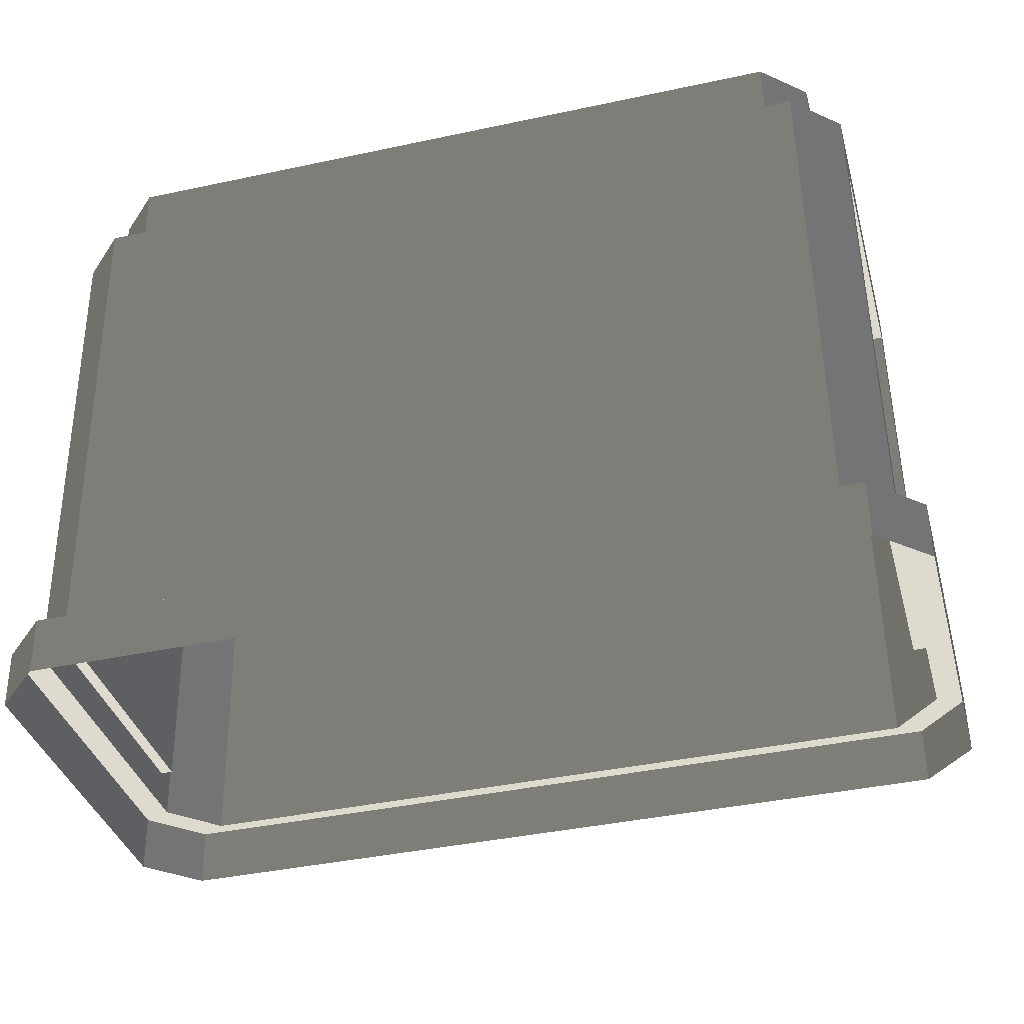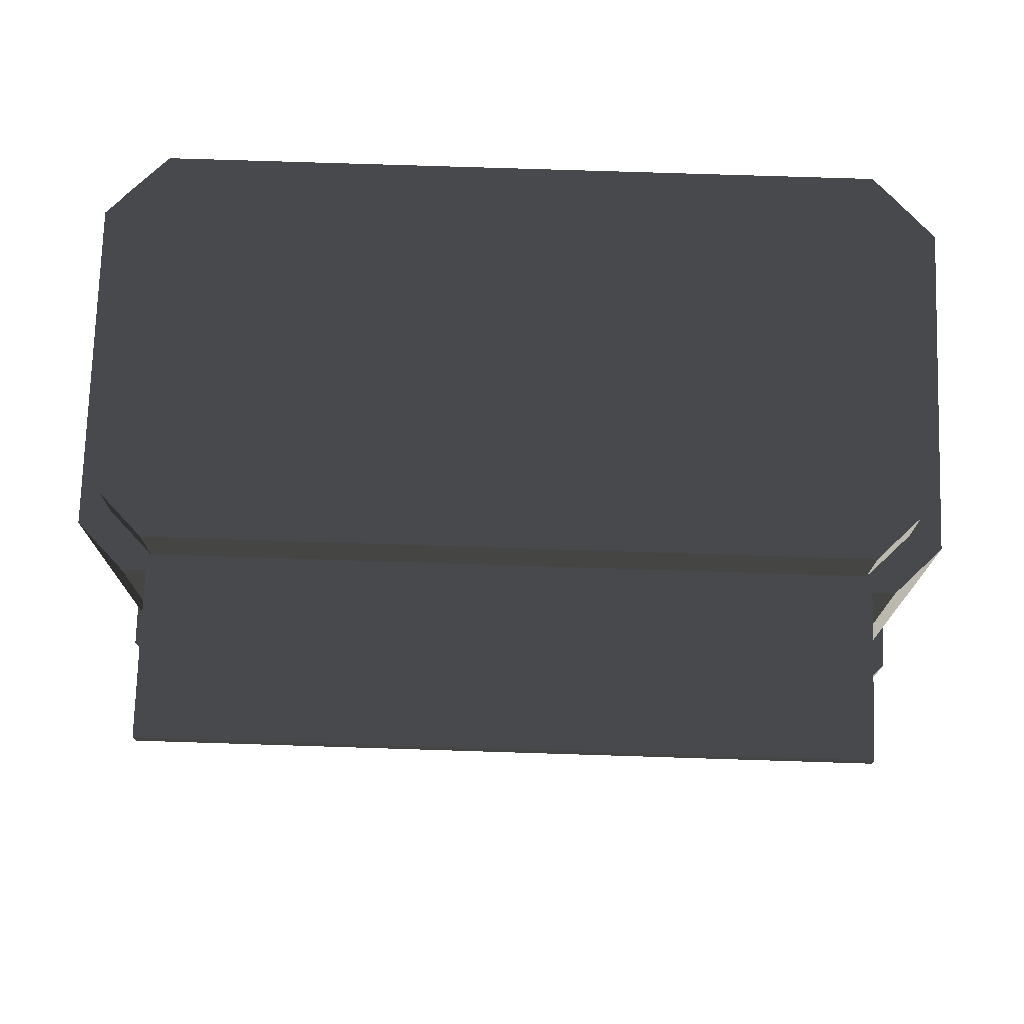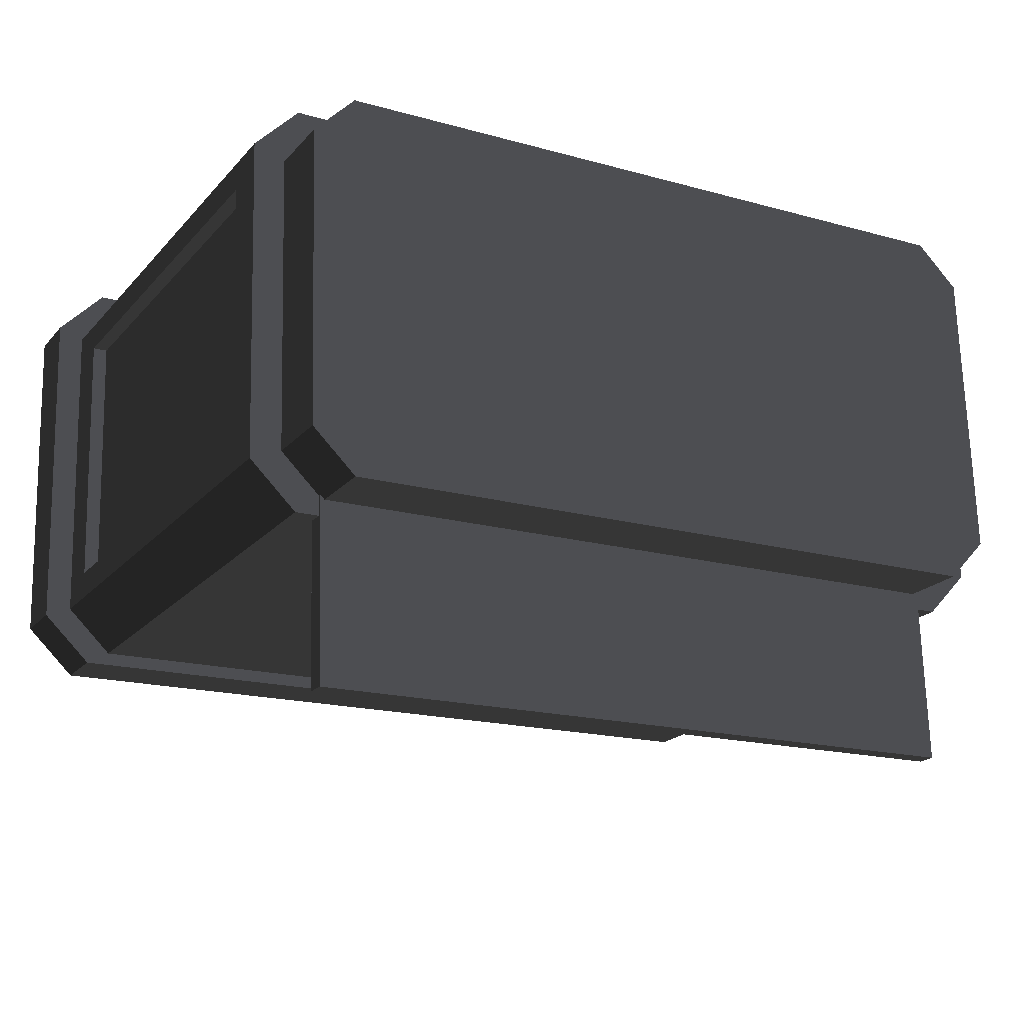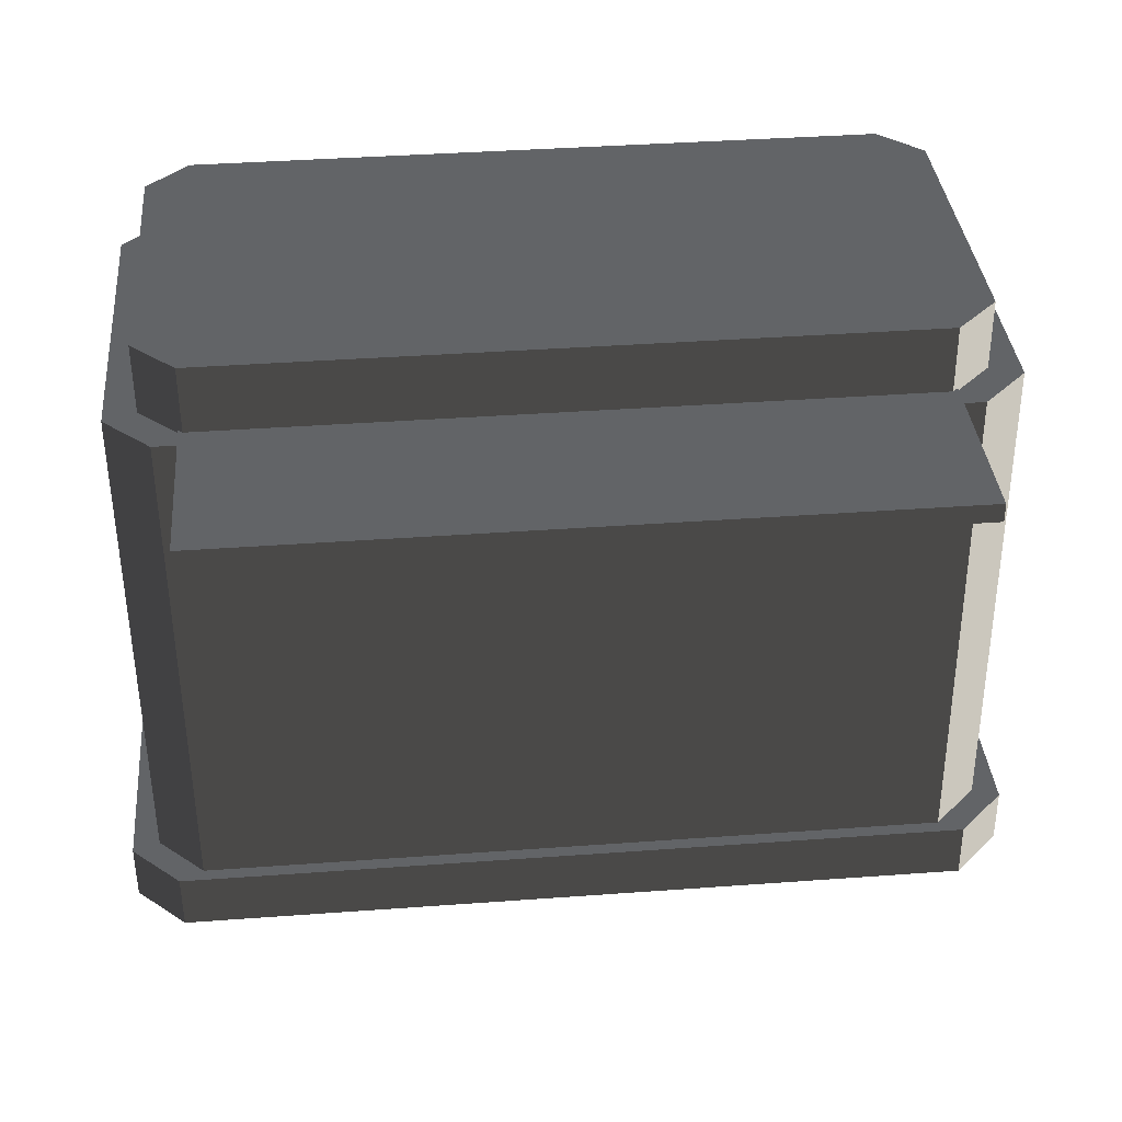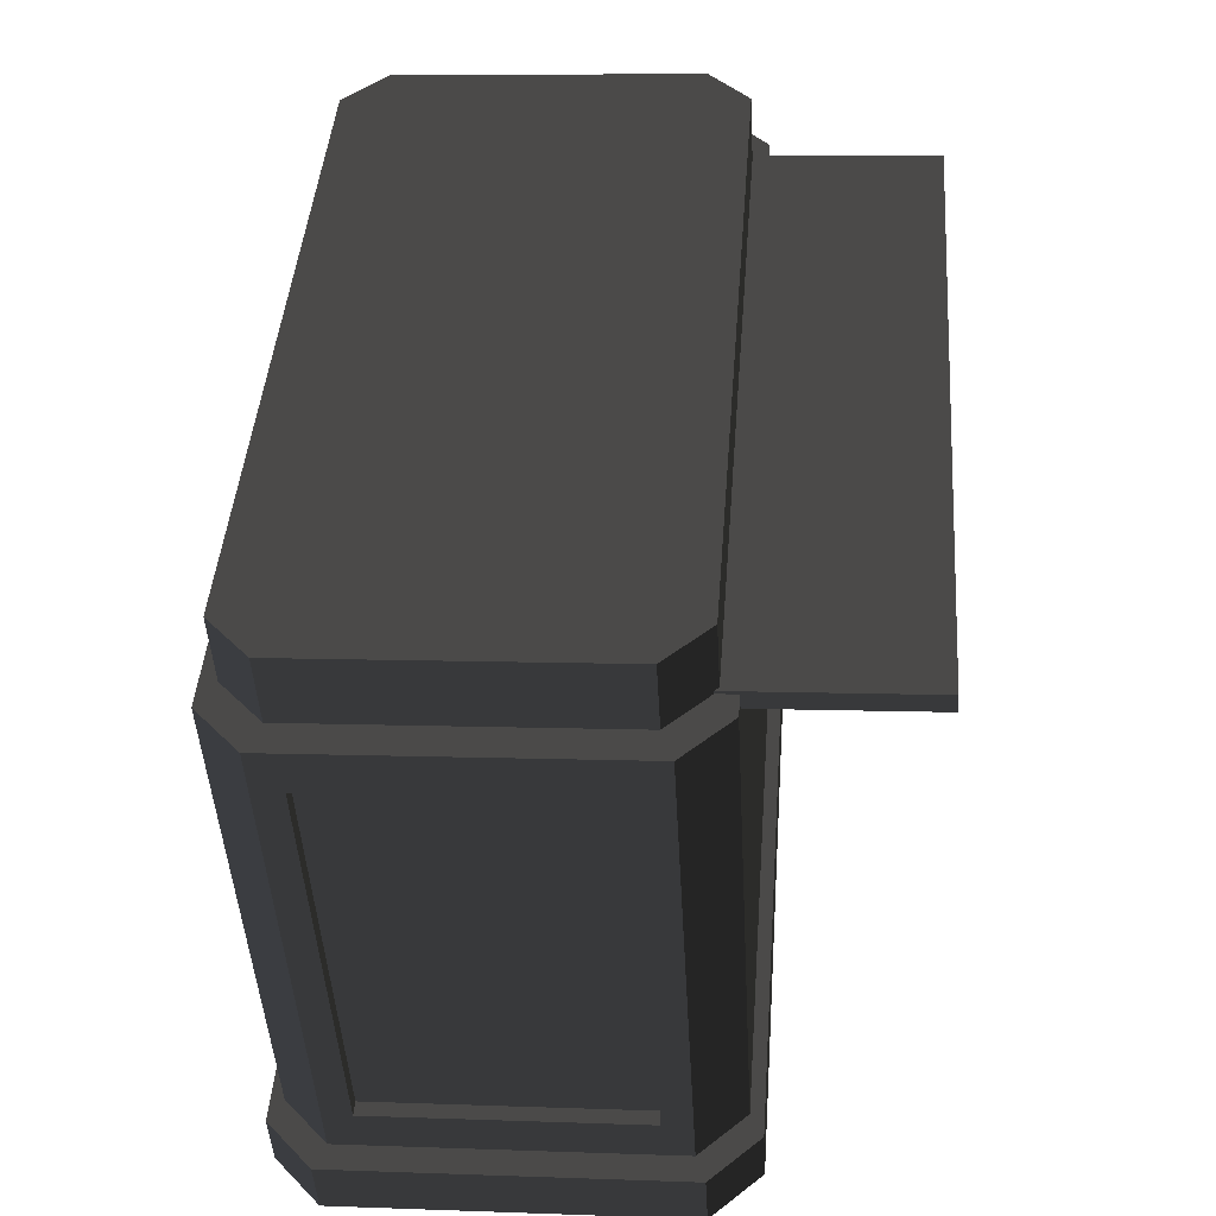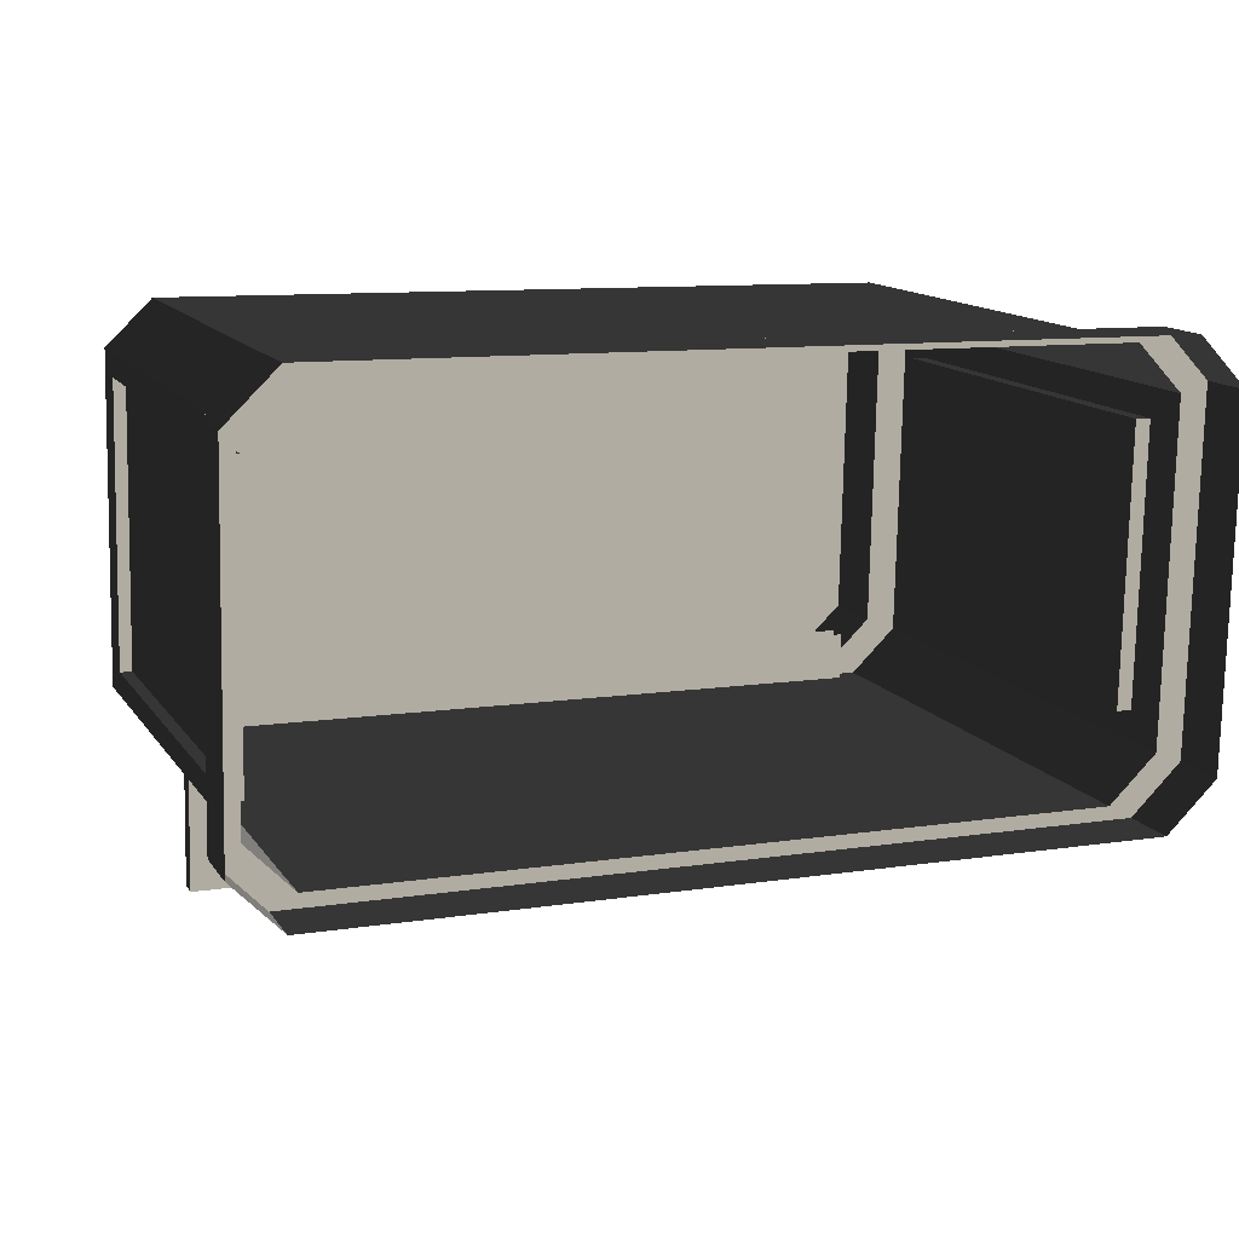
<metadata>
{"format":"obj","ext":"obj","renderer":"f3d","projection":"perspective","resolution":1024,"background":"white","views":[{"elev":-39.7,"azim":-165.1,"up":"+Z"},{"elev":77.6,"azim":1.8,"up":"+Z"},{"elev":-17.1,"azim":-29.3,"up":"+Y"},{"elev":39.3,"azim":-5.2,"up":"+Z"},{"elev":44.4,"azim":-85.7,"up":"+Z"},{"elev":10.2,"azim":158.2,"up":"+Y"}]}
</metadata>
<code>
v 1.382 -0.4459 0.7276
v -1.373 -0.4459 0.7276
v 1.382 -1.272 0.7724
v -1.373 -1.272 0.7724
v -1.373 -0.4499 0.6541
v 1.382 -0.4499 0.6541
v -1.373 -1.276 0.6988
v 1.382 -1.276 0.6988
v -1.373 -1.272 0.7724
v -1.373 -1.276 0.6988
v 1.382 -1.272 0.7724
v 1.382 -1.276 0.6988
v 1.382 -1.272 0.7724
v 1.382 -1.276 0.6988
v 1.382 -0.4459 0.7276
v 1.382 -0.4499 0.6541
v -1.373 -0.4459 0.7276
v -1.373 -0.4499 0.6541
v -1.373 -1.272 0.7724
v -1.373 -1.276 0.6988
v -1.523 0.7908 0.9229
v -1.523 -0.3904 0.9869
v -1.357 -0.5563 0.9959
v -1.357 0.9567 0.9139
v 1.36 -0.5563 0.9959
v 1.36 0.9567 0.9139
v 1.527 -0.3904 0.9869
v 1.527 0.7908 0.9229
v 1.36 -0.5712 0.722
v 1.36 -0.5563 0.9959
v -1.357 -0.5712 0.722
v -1.357 -0.5563 0.9959
v -1.357 0.9419 0.6401
v -1.357 0.9567 0.9139
v 1.36 0.9419 0.6401
v 1.36 0.9567 0.9139
v -1.357 -0.5712 0.722
v -1.357 -0.5563 0.9959
v -1.523 -0.4053 0.713
v -1.523 -0.3904 0.9869
v 1.36 0.9419 0.6401
v 1.36 0.9567 0.9139
v 1.527 0.776 0.6491
v 1.527 0.7908 0.9229
v -1.523 0.776 0.6491
v -1.523 0.7908 0.9229
v -1.357 0.9419 0.6401
v -1.357 0.9567 0.9139
v 1.527 -0.4052 0.713
v 1.527 -0.3904 0.9869
v 1.36 -0.5712 0.722
v 1.36 -0.5563 0.9959
v -1.523 -0.4053 0.713
v -1.523 -0.3904 0.9869
v -1.523 0.776 0.6491
v -1.523 0.7908 0.9229
v 1.527 0.776 0.6491
v 1.527 0.7908 0.9229
v 1.527 -0.4052 0.713
v 1.527 -0.3904 0.9869
v -1.646 0.7023 0.4776
v -1.587 0.7023 0.4776
v -1.646 -0.3505 0.5346
v -1.587 -0.3505 0.5346
v -1.646 0.7155 -1.351
v -1.646 0.6131 -1.17
v -1.646 0.8236 0.6465
v -1.646 0.7023 0.4776
v -1.646 -0.4397 -1.113
v -1.646 -0.5609 -1.282
v -1.646 -0.3505 0.5346
v -1.646 -0.4528 0.7156
v 1.47 -0.7402 -1.272
v 1.649 -0.5609 -1.282
v 1.47 -0.6321 0.7253
v 1.649 -0.4528 0.7156
v 1.649 0.7155 -1.351
v 1.47 0.8947 -1.36
v 1.649 0.8236 0.6465
v 1.47 1.003 0.6368
v -1.646 -0.4528 0.7156
v -1.523 -0.4053 0.713
v -1.646 0.8236 0.6465
v -1.523 0.776 0.6491
v -1.466 1.003 0.6368
v -1.357 0.9419 0.6401
v 1.47 1.003 0.6368
v 1.36 0.9419 0.6401
v 1.649 0.8236 0.6465
v 1.527 0.776 0.6491
v -1.357 -0.5712 0.722
v -1.466 -0.6321 0.7253
v 1.36 -0.5712 0.722
v 1.47 -0.6321 0.7253
v 1.527 -0.4052 0.713
v 1.649 -0.4528 0.7156
v 1.649 -0.4629 -1.145
v 1.603 -0.4629 -1.145
v 1.649 -0.3701 0.5692
v 1.603 -0.3701 0.5692
v 1.649 -0.4528 0.7156
v 1.649 -0.3701 0.5692
v 1.649 0.8236 0.6465
v 1.649 0.7255 0.5099
v 1.649 0.7155 -1.351
v 1.649 0.6327 -1.204
v 1.649 -0.5609 -1.282
v 1.649 -0.4629 -1.145
v 1.603 -0.3701 0.5692
v 1.603 -0.4629 -1.145
v 1.603 0.7255 0.5099
v 1.603 0.6327 -1.204
v 1.649 0.7255 0.5099
v 1.603 0.7255 0.5099
v 1.649 0.6327 -1.204
v 1.603 0.6327 -1.204
v 1.649 -0.3701 0.5692
v 1.603 -0.3701 0.5692
v 1.649 0.7255 0.5099
v 1.603 0.7255 0.5099
v 1.649 0.6327 -1.204
v 1.603 0.6327 -1.204
v 1.649 -0.4629 -1.145
v 1.603 -0.4629 -1.145
v -1.587 0.7023 0.4776
v -1.587 0.6131 -1.17
v -1.587 -0.3505 0.5346
v -1.587 -0.4397 -1.113
v -1.646 -0.4397 -1.113
v -1.587 -0.4397 -1.113
v -1.646 0.6131 -1.17
v -1.587 0.6131 -1.17
v -1.646 0.6131 -1.17
v -1.587 0.6131 -1.17
v -1.646 0.7023 0.4776
v -1.587 0.7023 0.4776
v -1.646 -0.3505 0.5346
v -1.587 -0.3505 0.5346
v -1.646 -0.4397 -1.113
v -1.587 -0.4397 -1.113
v 1.563 -0.7919 -1.269
v 1.563 -0.8041 -1.494
v 1.754 -0.6013 -1.279
v 1.754 -0.6135 -1.504
v -1.75 0.7558 -1.353
v -1.75 0.7436 -1.578
v -1.75 -0.6013 -1.279
v -1.75 -0.6135 -1.504
v -1.75 -0.6013 -1.279
v -1.75 -0.6135 -1.504
v -1.559 -0.7919 -1.269
v -1.559 -0.8041 -1.494
v -1.559 -0.7919 -1.269
v -1.559 -0.8041 -1.494
v 1.563 -0.7919 -1.269
v 1.563 -0.8041 -1.494
v -1.559 0.9464 -1.363
v -1.559 0.9342 -1.588
v -1.75 0.7558 -1.353
v -1.75 0.7436 -1.578
v 1.563 0.9464 -1.363
v 1.563 0.9342 -1.588
v -1.559 0.9464 -1.363
v -1.559 0.9342 -1.588
v 1.754 0.7558 -1.353
v 1.754 0.7436 -1.578
v 1.563 0.9464 -1.363
v 1.563 0.9342 -1.588
v 1.754 -0.6013 -1.279
v 1.754 -0.6135 -1.504
v 1.754 0.7558 -1.353
v 1.754 0.7436 -1.578
v -1.466 -0.7402 -1.272
v -1.559 -0.7919 -1.269
v 1.47 -0.7402 -1.272
v 1.563 -0.7919 -1.269
v 1.649 -0.5609 -1.282
v 1.754 -0.6013 -1.279
v 1.649 0.7155 -1.351
v 1.754 0.7558 -1.353
v -1.75 -0.6013 -1.279
v -1.559 -0.7919 -1.269
v -1.466 -0.7402 -1.272
v -1.646 -0.5609 -1.282
v -1.75 0.7558 -1.353
v -1.646 0.7155 -1.351
v 1.47 0.8947 -1.36
v 1.563 0.9464 -1.363
v -1.559 0.9464 -1.363
v -1.466 0.8947 -1.36
v -1.466 0.8947 -1.36
v -1.646 0.7155 -1.351
v -1.466 1.003 0.6368
v -1.646 0.8236 0.6465
v -1.466 -0.6321 0.7253
v -1.646 -0.4528 0.7156
v -1.466 -0.7402 -1.272
v -1.646 -0.5609 -1.282
v 1.47 1.003 0.6368
v 1.47 0.8947 -1.36
v -1.466 1.003 0.6368
v -1.466 0.8947 -1.36
v -1.466 -0.6321 0.7253
v -1.466 -0.7402 -1.272
v 1.47 -0.6321 0.7253
v 1.47 -0.7402 -1.272
g SmallShop_(18)_35697_480
f 1 3 2
f 2 3 4
f 5 7 6
f 6 7 8
f 9 11 10
f 10 11 12
f 13 15 14
f 14 15 16
f 17 19 18
f 18 19 20
f 21 23 22
f 24 23 21
f 24 25 23
f 26 25 24
f 26 27 25
f 27 26 28
f 29 31 30
f 30 31 32
f 33 35 34
f 34 35 36
f 37 39 38
f 38 39 40
f 41 43 42
f 42 43 44
f 45 47 46
f 46 47 48
f 49 51 50
f 50 51 52
f 53 55 54
f 54 55 56
f 57 59 58
f 58 59 60
f 61 63 62
f 62 63 64
f 65 67 66
f 66 67 68
f 69 65 66
f 70 65 69
f 71 70 69
f 72 70 71
f 67 72 68
f 68 72 71
f 73 75 74
f 74 75 76
f 77 79 78
f 78 79 80
f 81 83 82
f 82 83 84
f 83 85 84
f 84 85 86
f 85 87 86
f 86 87 88
f 87 89 88
f 88 89 90
f 91 81 82
f 92 81 91
f 93 92 91
f 94 92 93
f 95 94 93
f 96 94 95
f 89 96 90
f 90 96 95
f 97 99 98
f 98 99 100
f 101 103 102
f 102 103 104
f 103 105 104
f 104 105 106
f 105 107 106
f 106 107 108
f 107 101 108
f 108 101 102
f 109 111 110
f 110 111 112
f 113 115 114
f 114 115 116
f 117 119 118
f 118 119 120
f 121 123 122
f 122 123 124
f 125 127 126
f 126 127 128
f 129 131 130
f 130 131 132
f 133 135 134
f 134 135 136
f 137 139 138
f 138 139 140
f 141 143 142
f 142 143 144
f 145 147 146
f 146 147 148
f 149 151 150
f 150 151 152
f 153 155 154
f 154 155 156
f 157 159 158
f 158 159 160
f 161 163 162
f 162 163 164
f 165 167 166
f 166 167 168
f 169 171 170
f 170 171 172
f 173 175 174
f 174 175 176
f 175 177 176
f 176 177 178
f 177 179 178
f 178 179 180
f 181 183 182
f 184 183 181
f 185 184 181
f 186 184 185
f 179 187 180
f 180 187 188
f 189 186 185
f 190 186 189
f 187 190 188
f 188 190 189
f 191 193 192
f 192 193 194
f 195 197 196
f 196 197 198
f 199 201 200
f 200 201 202
f 203 205 204
f 204 205 206

</code>
